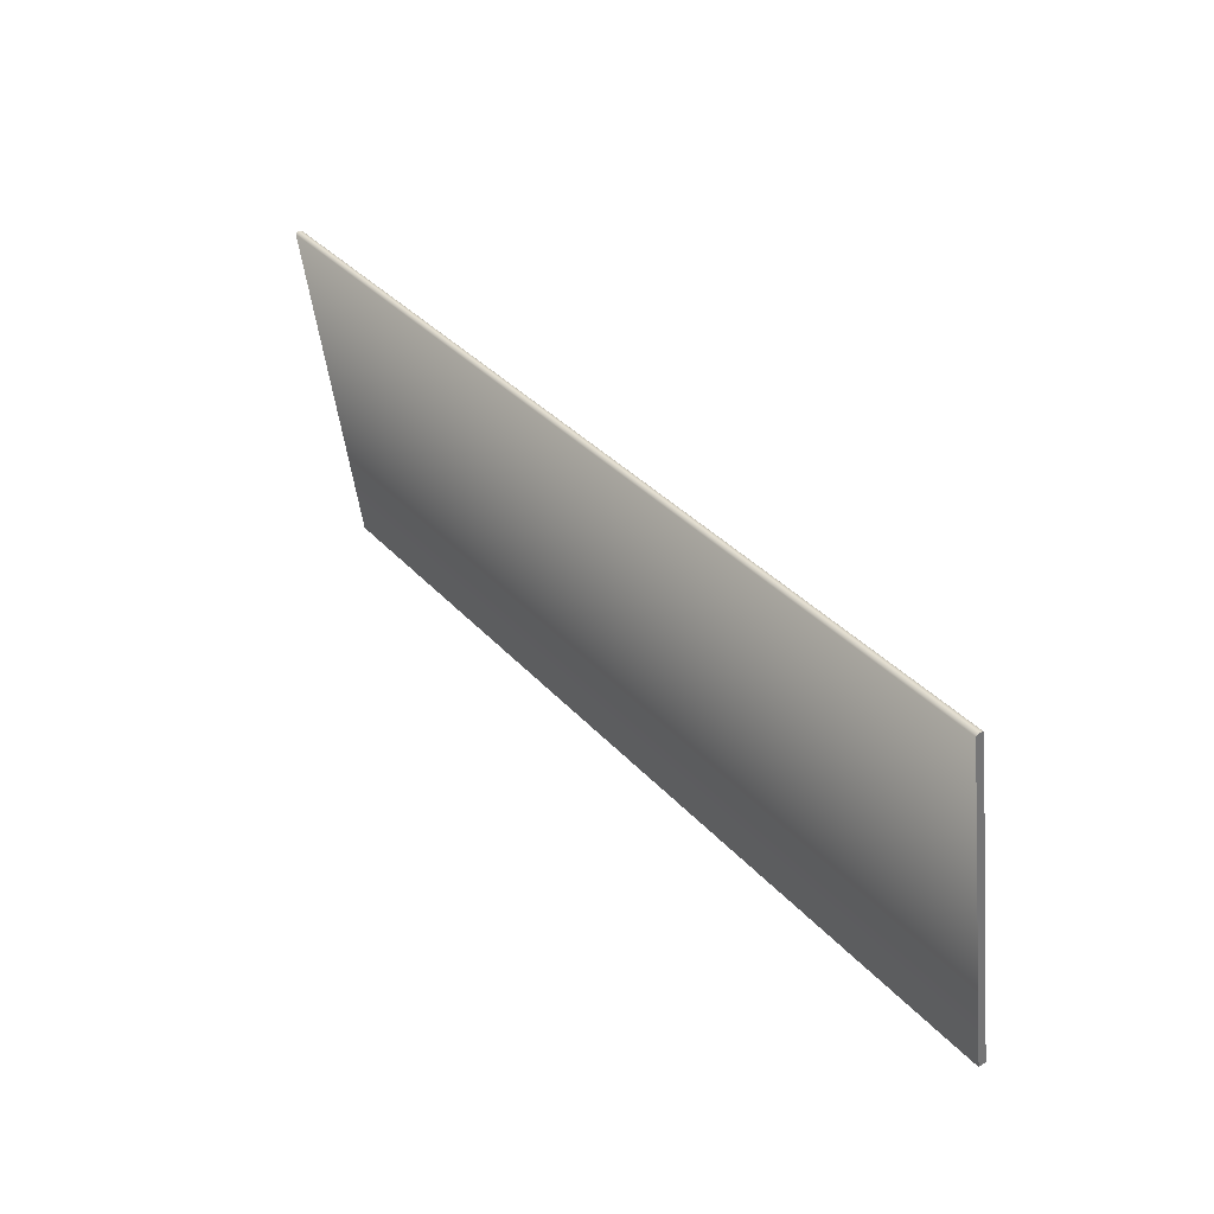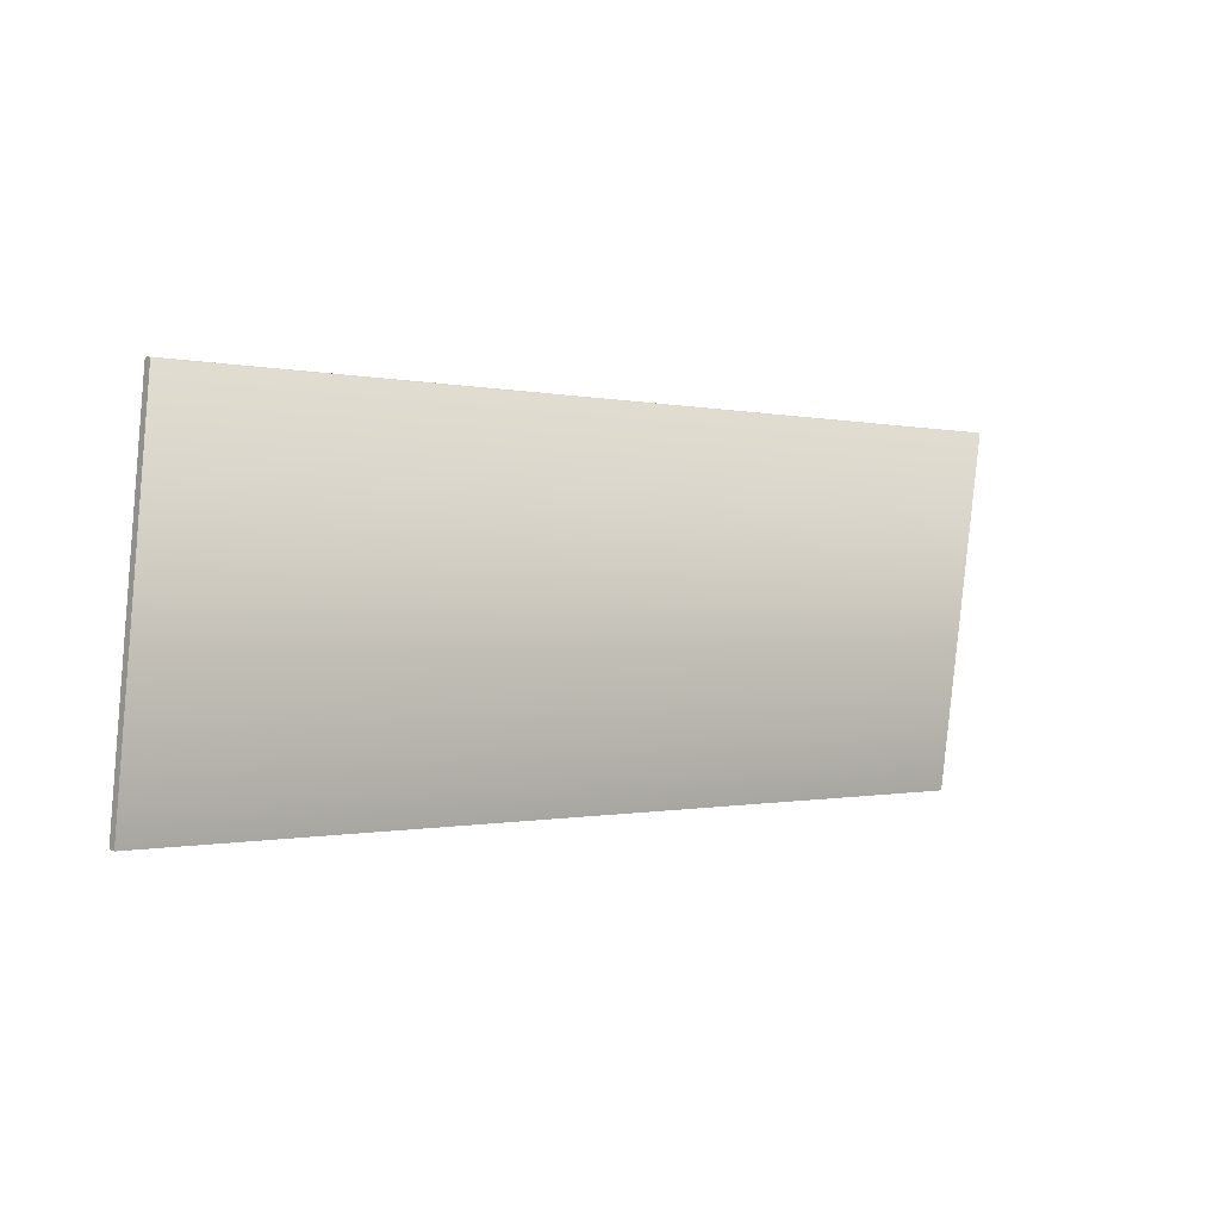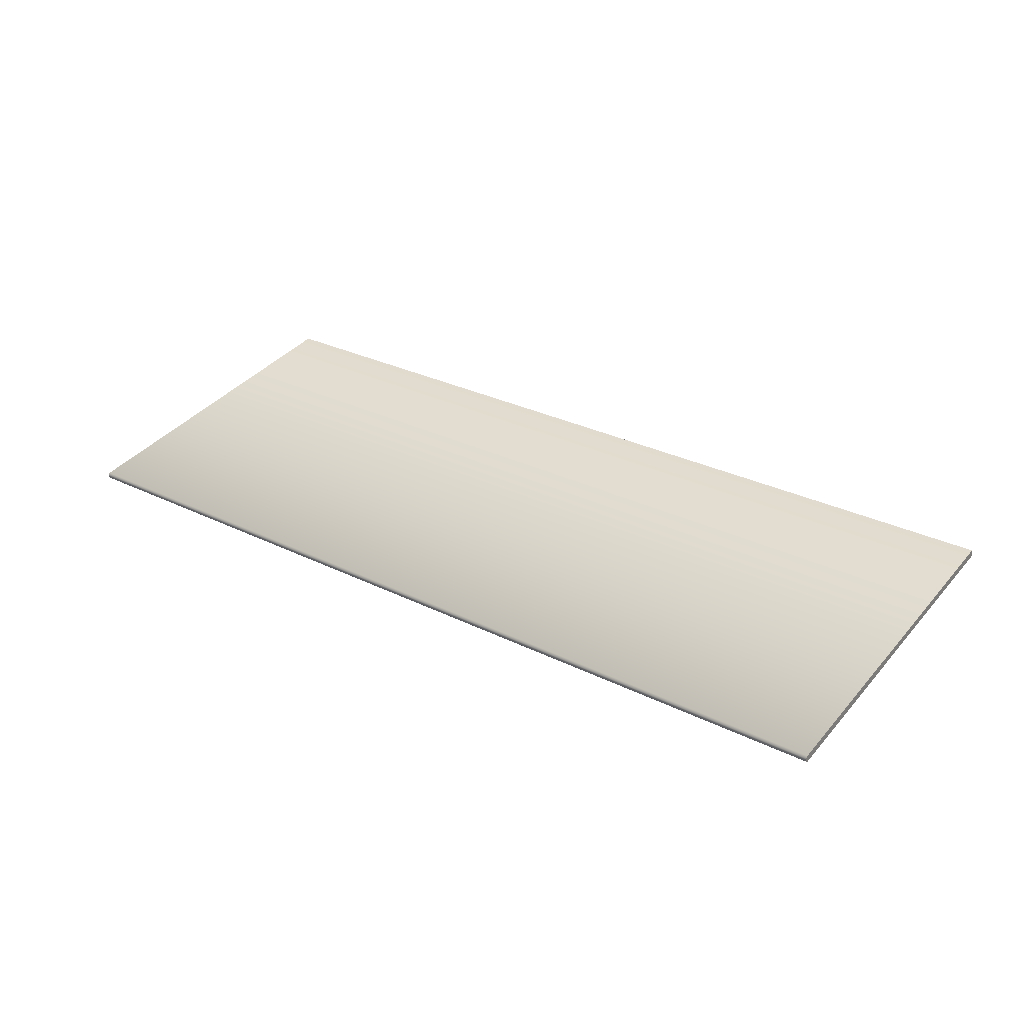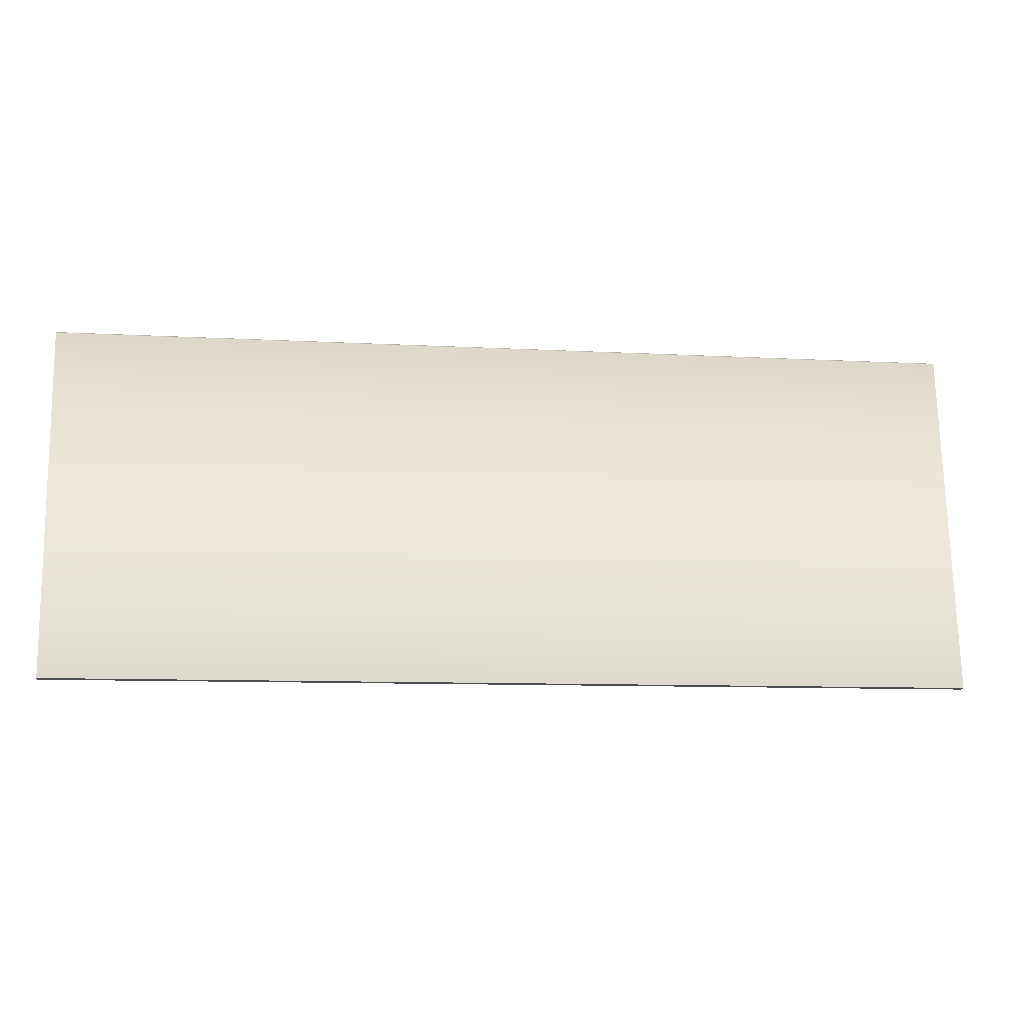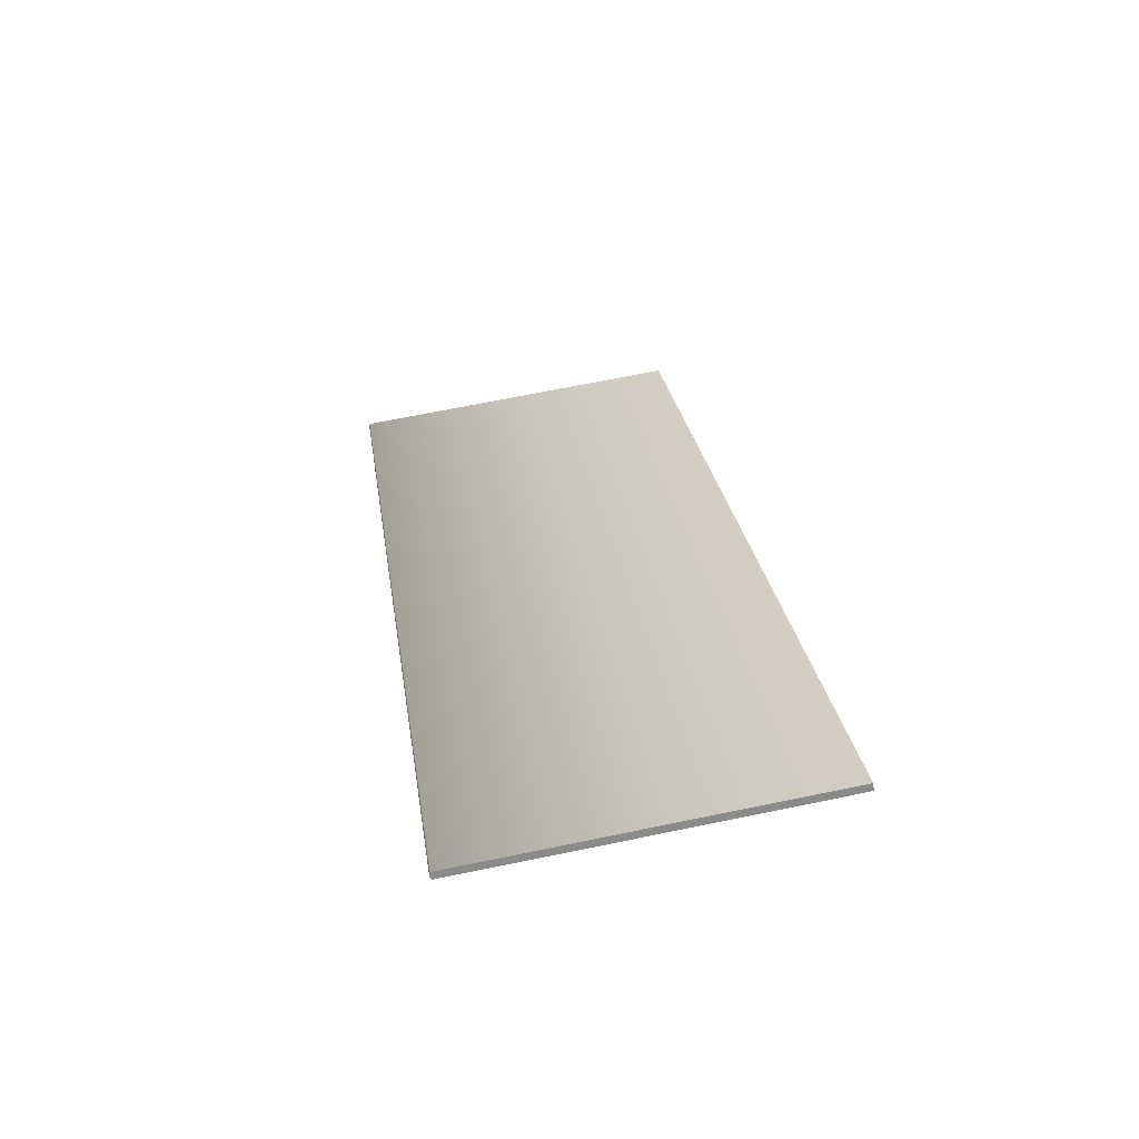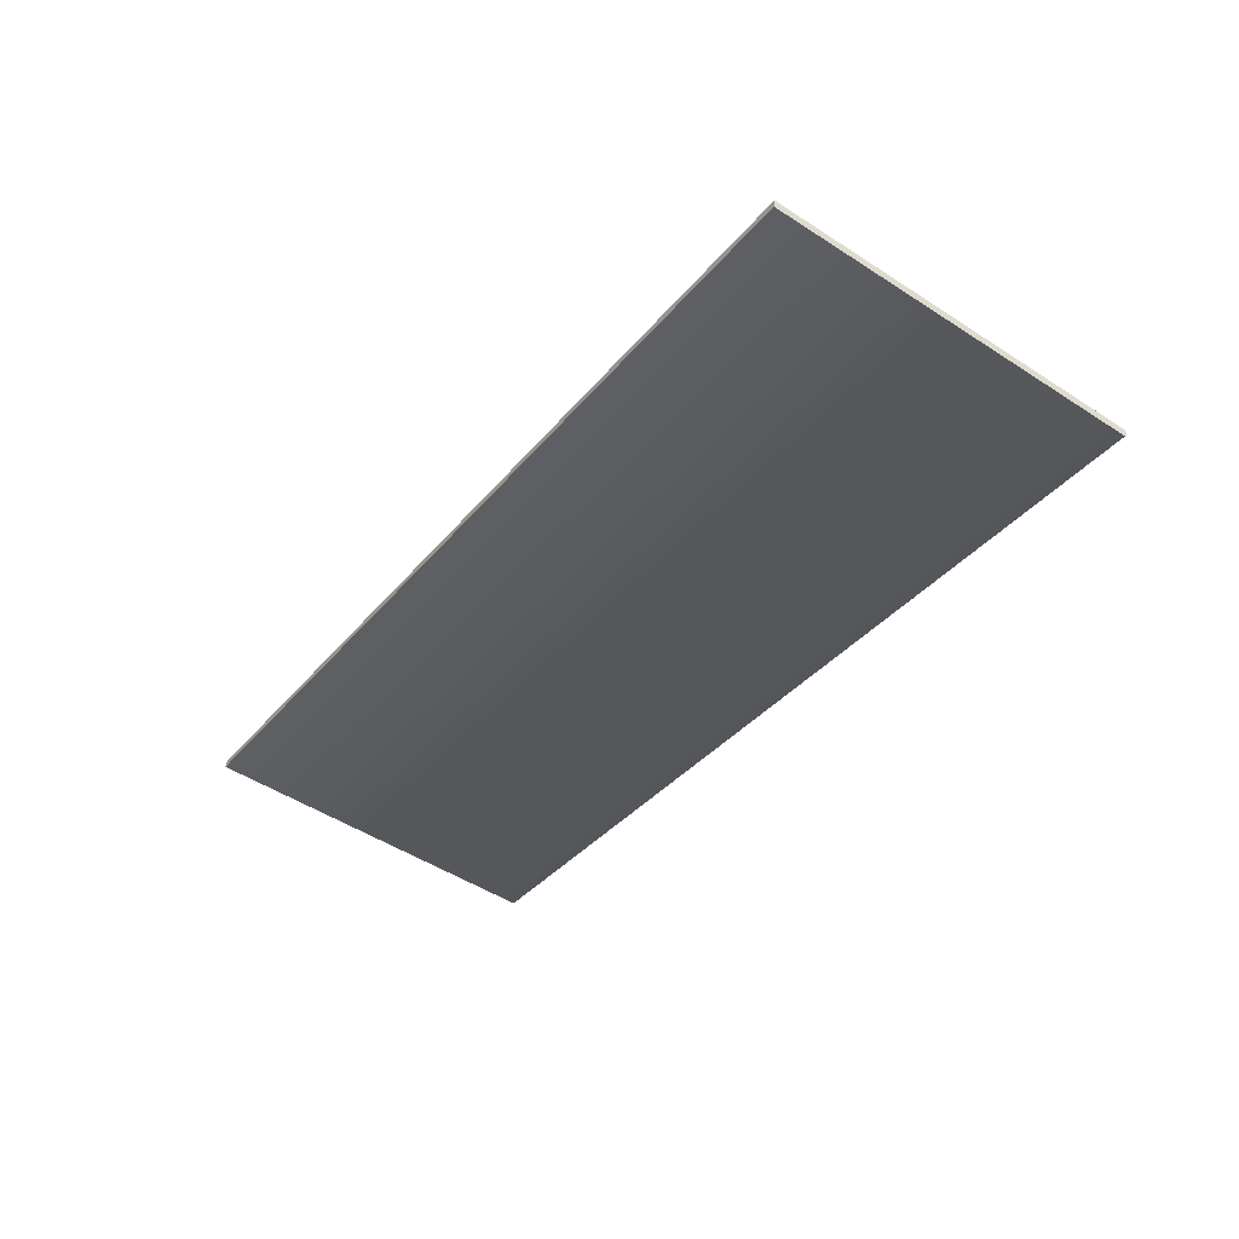
<metadata>
{"format":"obj","ext":"obj","renderer":"f3d","projection":"perspective","resolution":1024,"background":"white","views":[{"elev":35.8,"azim":-125.8,"up":"+Y"},{"elev":-0.5,"azim":138.2,"up":"+Y"},{"elev":29.2,"azim":-143.6,"up":"+Z"},{"elev":-9.5,"azim":-8.2,"up":"+Y"},{"elev":26.7,"azim":-98.2,"up":"+Z"},{"elev":-36.8,"azim":55.7,"up":"+Z"}]}
</metadata>
<code>
o Box_16_FlapOuter_1
v 0.1637 -0.2524 0.1212
v -0.1698 -0.2524 0.1212
v 0.1637 -0.252 0.1239
v -0.1698 -0.252 0.1239
v 0.1637 -0.1246 0.1053
v 0.1637 -0.125 0.106
v -0.1698 -0.1246 0.1053
v -0.1698 -0.125 0.106
v 0.1637 -0.1248 0.104
v 0.1637 -0.1254 0.1034
v -0.1698 -0.1248 0.104
v -0.1698 -0.1254 0.1034
f 1 2 4 3
f 5 6 8 7
f 6 5 9 10
f 7 8 12 11
f 10 9 11 12
f 5 7 11 9
f 10 12 2 1
f 3 4 8 6
f 8 4 2 12
f 3 6 10 1

</code>
